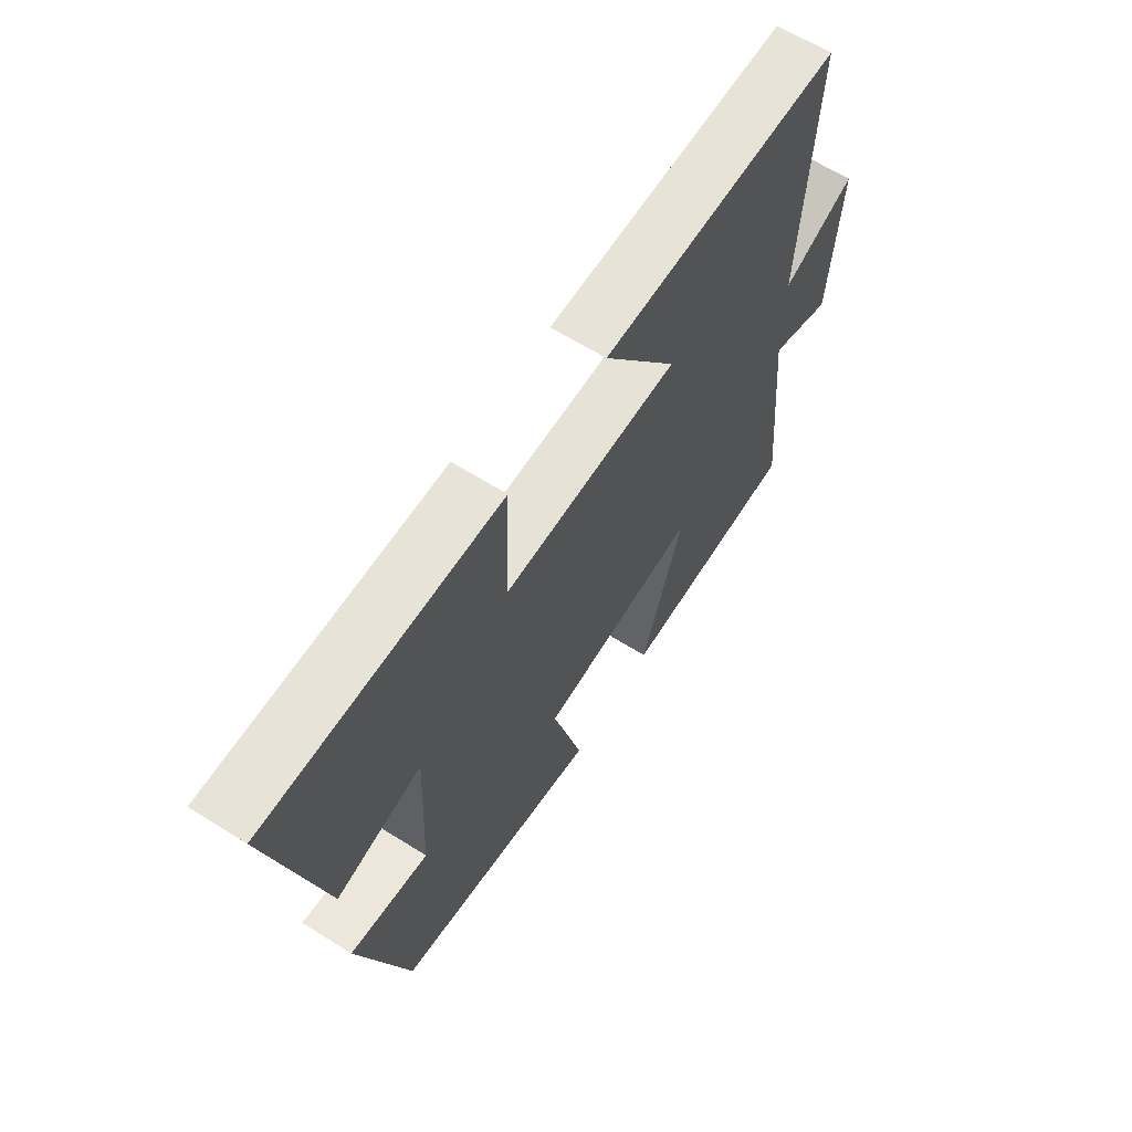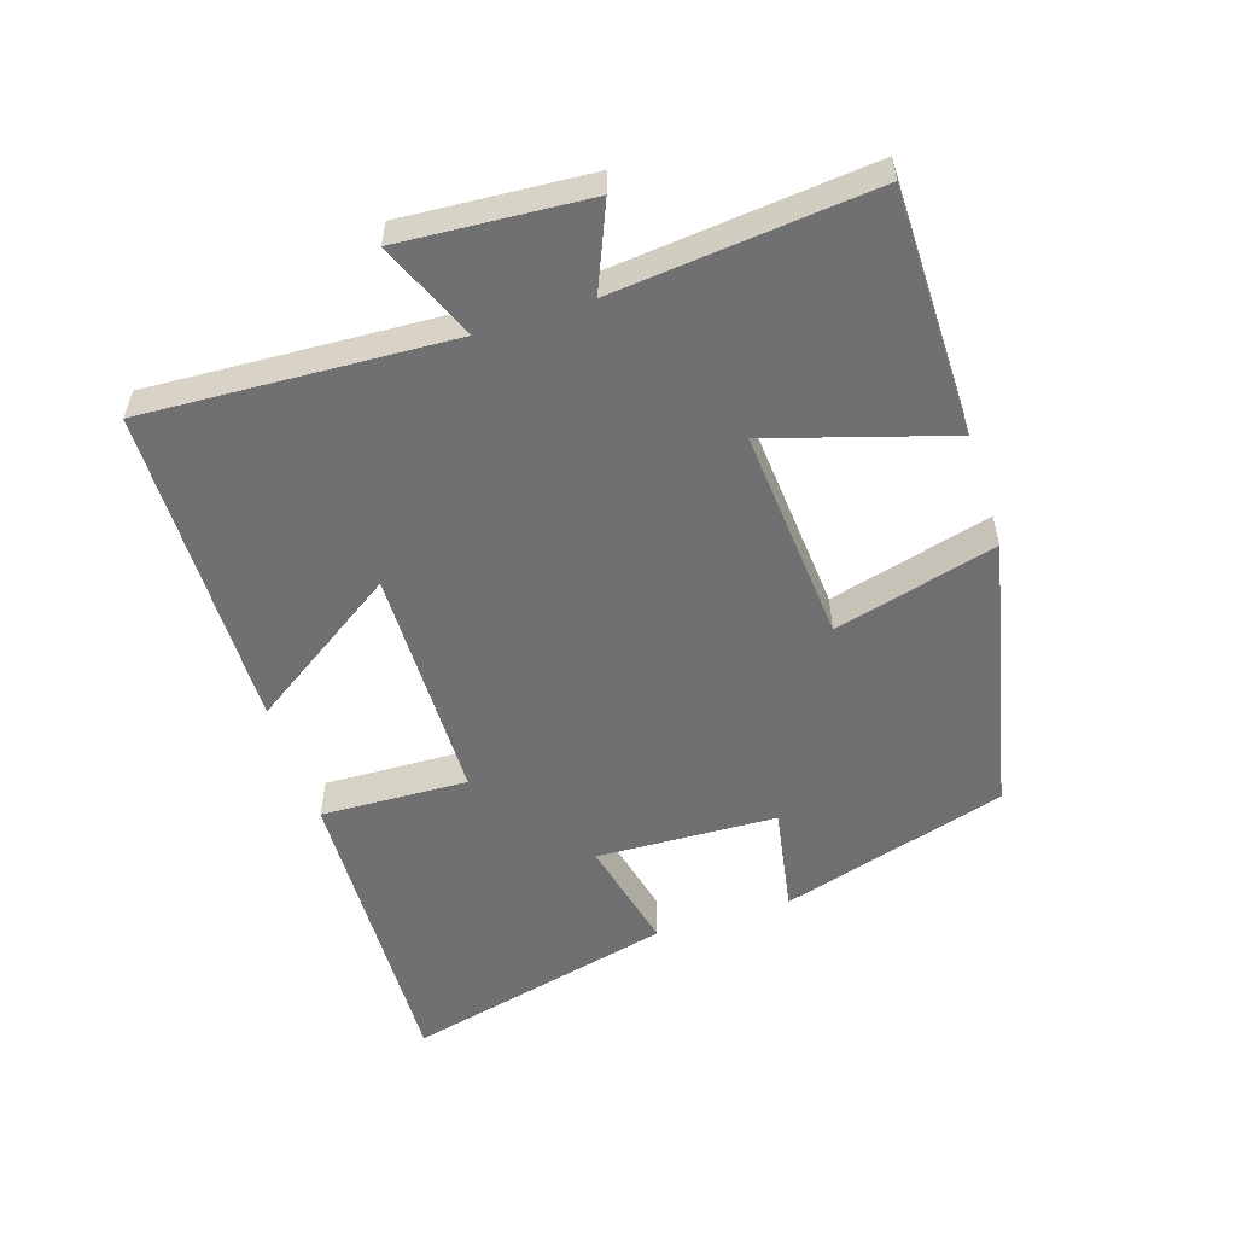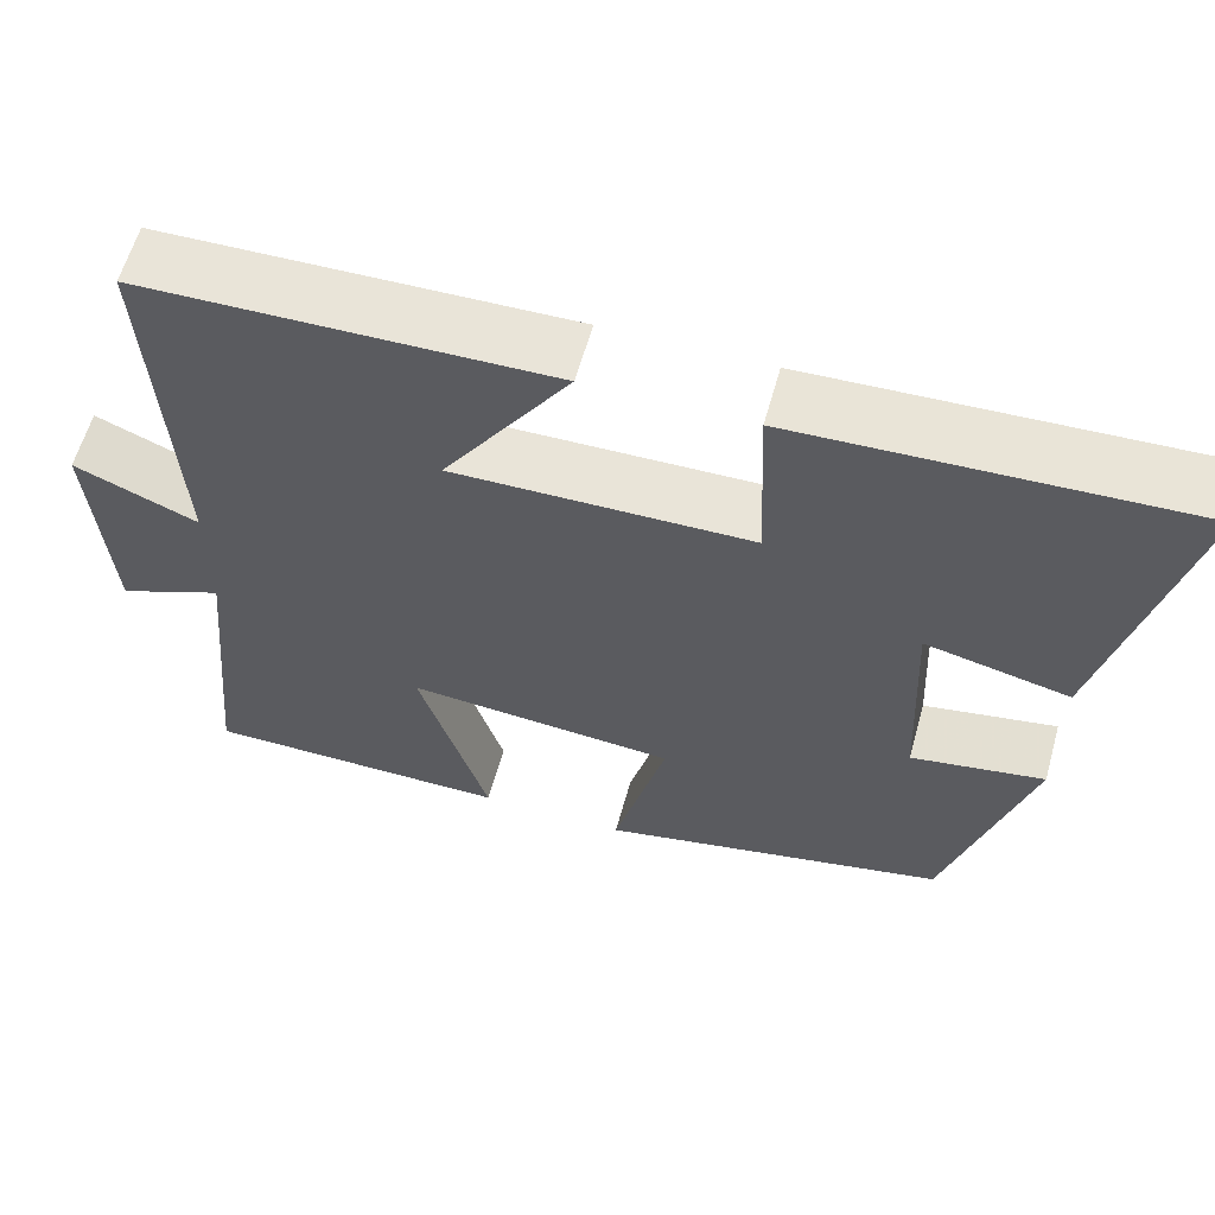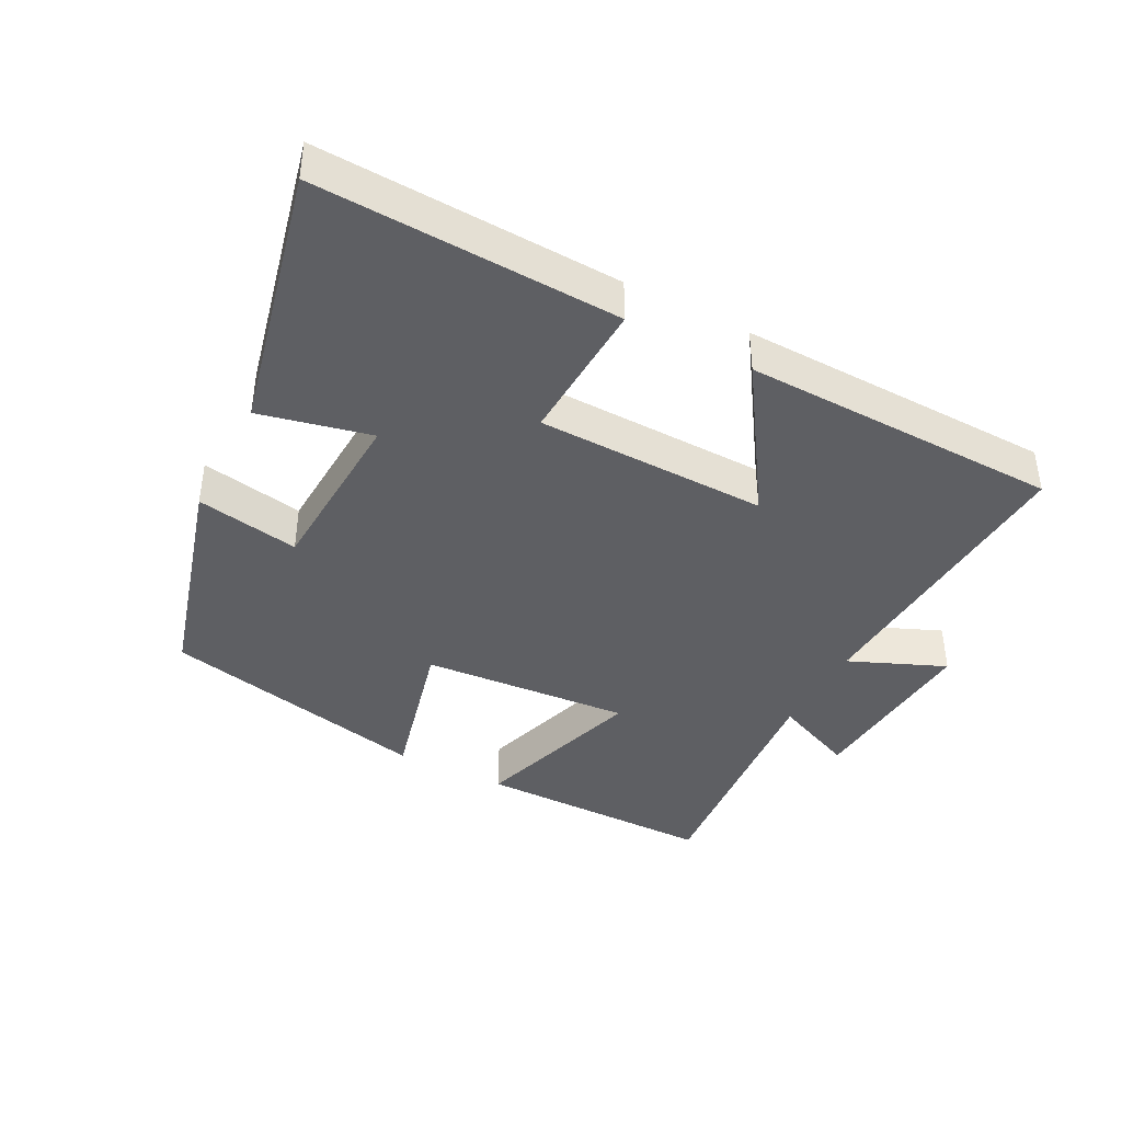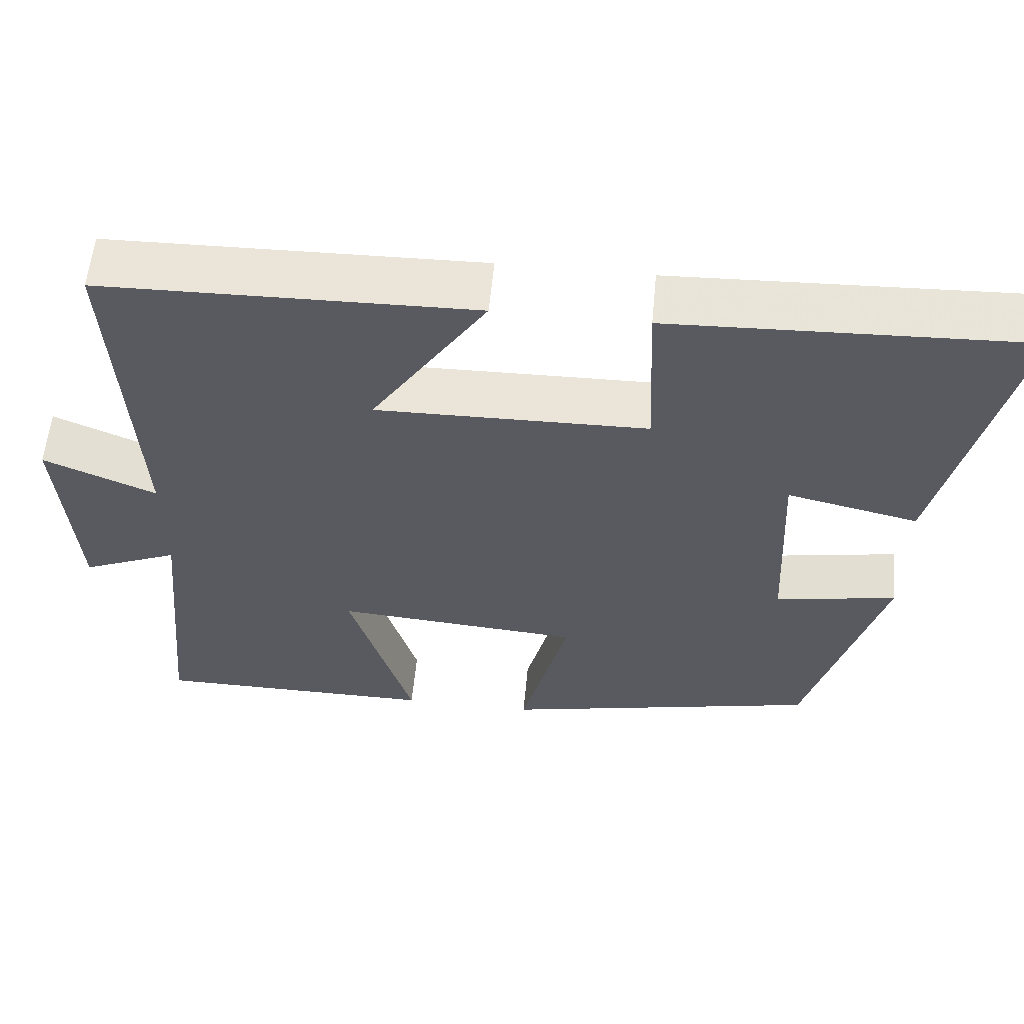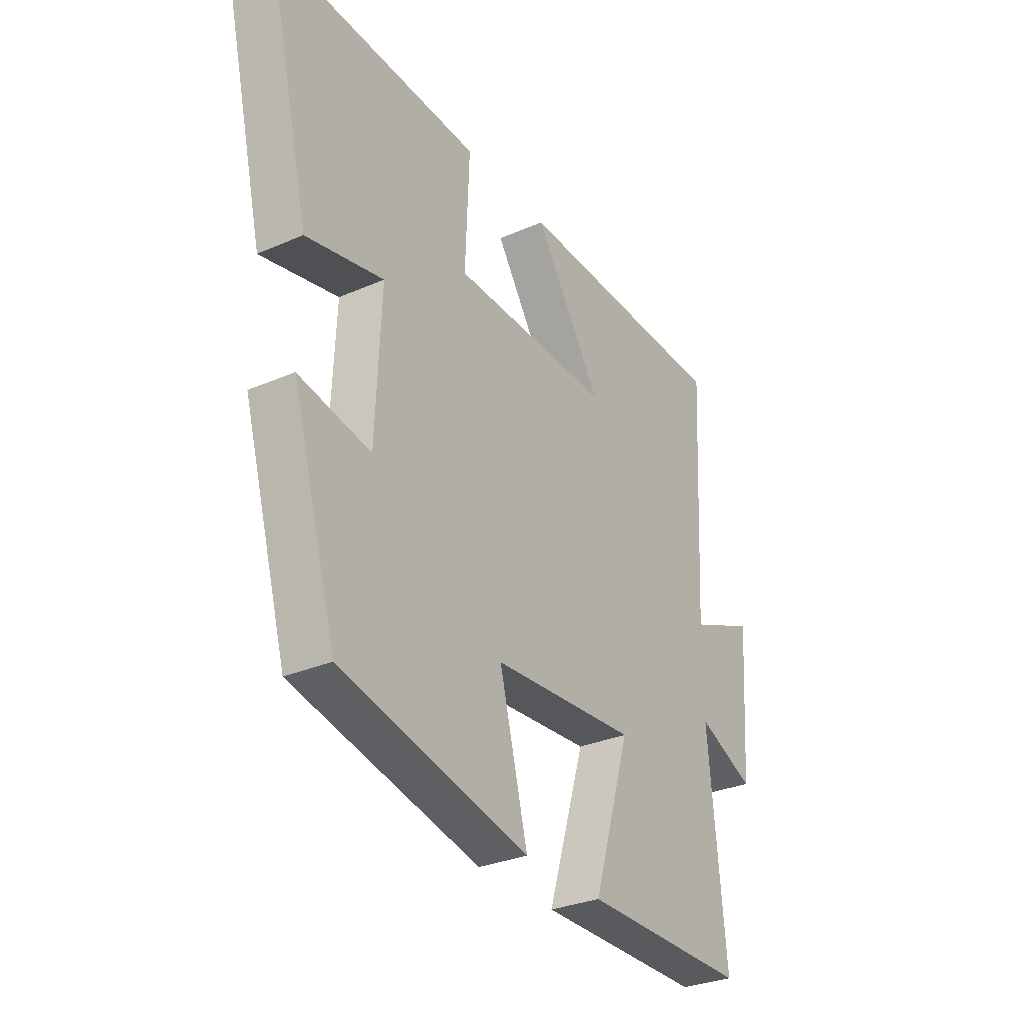
<metadata>
{"format":"obj","ext":"obj","renderer":"f3d","projection":"perspective","resolution":1024,"background":"white","views":[{"elev":63.9,"azim":-57.7,"up":"+Z"},{"elev":-55.0,"azim":108.1,"up":"+Y"},{"elev":60.2,"azim":-164.4,"up":"+Z"},{"elev":-40.7,"azim":-27.7,"up":"+Y"},{"elev":57.9,"azim":-174.6,"up":"+Z"},{"elev":-30.6,"azim":-57.8,"up":"+Z"}]}
</metadata>
<code>
v -0.594 0.07 0.518
v -0.141 0.07 0.5
v -0.15 0.07 0.284
v 0.196 0.07 0.278
v 0.049 0.07 0.5
v 0.525 0.07 0.49
v 0.5 0.07 0.04
v 0.644 0.07 0.101
v 0.624 0.07 -0.173
v 0.5 0.07 -0.12
v 0.536 0.07 -0.499
v 0.176 0.07 -0.5
v 0.257 0.07 -0.238
v -0.057 0.07 -0.262
v 0.004 0.07 -0.5
v -0.404 0.07 -0.41
v -0.5 0.07 -0.077
v -0.345 0.07 -0.105
v -0.333 0.07 0.159
v -0.5 0.07 0.121
v -0.594 0 0.518
v -0.141 0 0.5
v -0.15 0 0.284
v 0.196 0 0.278
v 0.049 0 0.5
v 0.525 0 0.49
v 0.5 0 0.04
v 0.644 0 0.101
v 0.624 0 -0.173
v 0.5 0 -0.12
v 0.536 0 -0.499
v 0.176 0 -0.5
v 0.257 0 -0.238
v -0.057 0 -0.262
v 0.004 0 -0.5
v -0.404 0 -0.41
v -0.5 0 -0.077
v -0.345 0 -0.105
v -0.333 0 0.159
v -0.5 0 0.121
f 19 20 1 2
f 18 19 2 3
f 15 16 17 18
f 14 15 18
f 13 14 18 3
f 10 11 12 13
f 10 13 3 4
f 7 8 9 10
f 7 10 4 5
f 5 6 7
f 22 21 40 39
f 23 22 39 38
f 38 37 36 35
f 38 35 34
f 23 38 34 33
f 33 32 31 30
f 24 23 33 30
f 30 29 28 27
f 25 24 30 27
f 27 26 25
f 1 21 22 2
f 2 22 23 3
f 3 23 24 4
f 4 24 25 5
f 5 25 26 6
f 6 26 27 7
f 7 27 28 8
f 8 28 29 9
f 9 29 30 10
f 10 30 31 11
f 11 31 32 12
f 12 32 33 13
f 13 33 34 14
f 14 34 35 15
f 15 35 36 16
f 16 36 37 17
f 17 37 38 18
f 18 38 39 19
f 19 39 40 20
f 20 40 21 1

</code>
